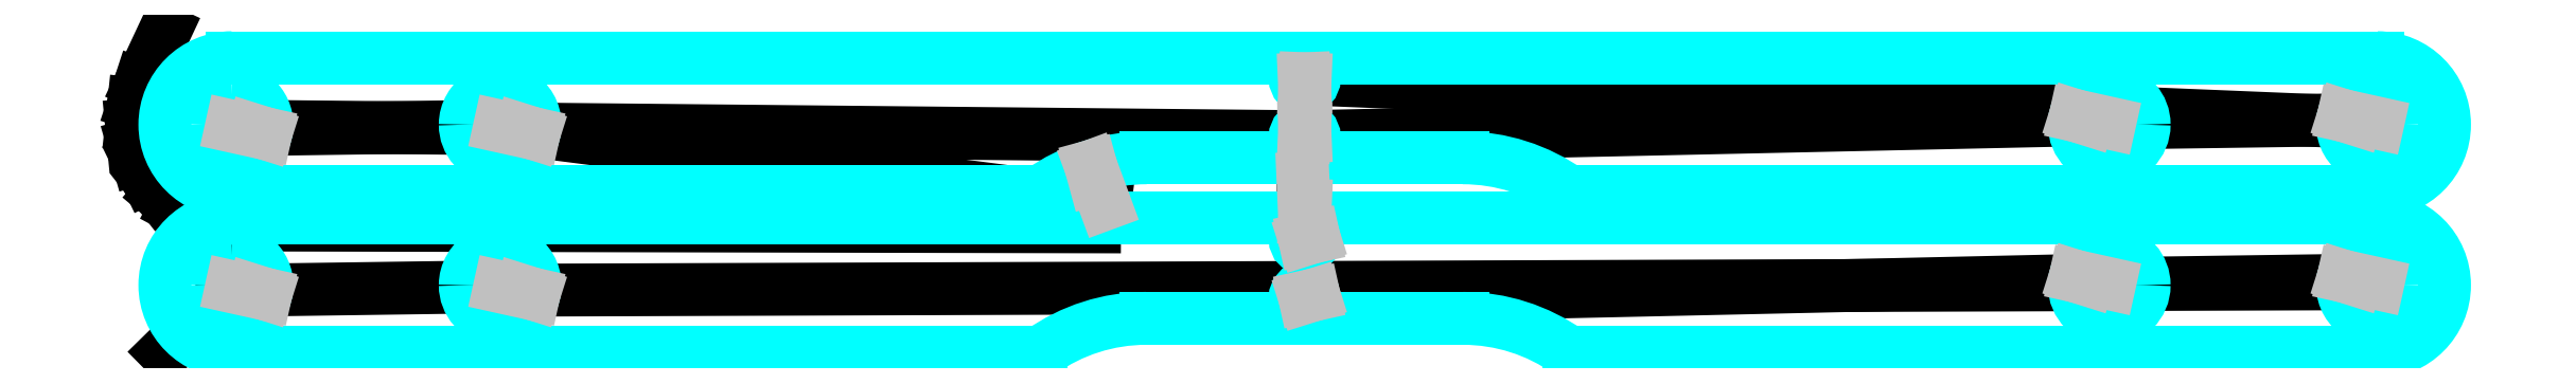
<metadata>
{"format":"dxf","ext":"dxf","renderer":"ezdxf+matplotlib","layout":"modelspace","background":"white","min_lineweight":24,"dpi":150}
</metadata>
<code>
0
SECTION
2
ENTITIES
0
LINE
8
0
10
0.6305
20
0.4488
30
0
11
0.879
21
0.6932
31
0
0
LINE
8
0
10
0.9582
20
0.6801
30
0
11
1.879
21
0.6932
31
0
0
LINE
8
0
10
1.958
20
0.6801
30
0
11
8.882
21
0.7043
31
0
0
LINE
8
0
10
8.802
20
0.7174
30
0
11
7.882
21
0.7043
31
0
0
LINE
8
0
10
7.802
20
0.7174
30
0
11
4.881
21
0.652
31
0
0
LINE
8
0
10
4.88
20
0.655
30
0
11
4.881
21
0.8685
31
0
0
LINE
8
0
10
4.88
20
0.8715
30
0
11
4.874
21
1.099
31
0
0
LINE
8
0
10
4.883
20
0.9987
30
0
11
4.879
21
1.47
31
0
0
LINE
8
0
10
4.882
20
1.47
30
0
11
8.882
21
1.304
31
0
0
LINE
8
0
10
8.802
20
1.317
30
0
11
7.882
21
1.304
31
0
0
LINE
8
0
10
7.802
20
1.317
30
0
11
4.882
21
1.254
31
0
0
LINE
8
0
10
4.879
20
1.254
30
0
11
0.879
21
1.293
31
0
0
LINE
8
0
10
0.9582
20
1.28
30
0
11
1.879
21
1.293
31
0
0
LINE
8
0
10
1.958
20
1.28
30
0
11
4.135
21
1.002
31
0
0
LINE
8
0
10
4.096
20
1.094
30
0
11
4.096
21
0.9168
31
0
0
LINE
8
0
10
4.096
20
0.9168
30
0
11
0.8803
21
0.9238
31
0
0
LINE
8
0
10
0.8803
20
0.9238
30
0
11
0.8153
21
0.9299
31
0
0
LINE
8
0
10
0.8153
20
0.9299
30
0
11
0.74
21
0.9515
31
0
0
LINE
8
0
10
0.74
20
0.9515
30
0
11
0.6709
21
0.9882
31
0
0
LINE
8
0
10
0.6709
20
0.9882
30
0
11
0.6109
21
1.039
31
0
0
LINE
8
0
10
0.6109
20
1.039
30
0
11
0.5627
21
1.1
31
0
0
LINE
8
0
10
0.5627
20
1.1
30
0
11
0.5284
21
1.171
31
0
0
LINE
8
0
10
0.5284
20
1.171
30
0
11
0.5128
21
1.225
31
0
0
LINE
8
0
10
0.5128
20
1.225
30
0
11
0.5058
21
1.299
31
0
0
LINE
8
0
10
0.5058
20
1.299
30
0
11
0.514
21
1.377
31
0
0
LINE
8
0
10
0.514
20
1.377
30
0
11
0.5382
21
1.451
31
0
0
LINE
8
0
10
0.5382
20
1.451
30
0
11
0.6305
21
1.649
31
0
0
ARC
8
4
10
0.8803
20
0.6988
30
0
40
0.13
50
345
51
90
0
ARC
8
4
10
0.8803
20
0.6988
30
0
40
0.13
50
90
51
180
0
ARC
8
4
10
0.8803
20
0.6988
30
0
40
0.13
50
180
51
345
0
ARC
8
4
10
1.88
20
0.6988
30
0
40
0.13
50
345
51
5.145e-09
0
ARC
8
4
10
1.88
20
0.6988
30
0
40
0.13
50
360
51
180
0
ARC
8
4
10
1.88
20
0.6988
30
0
40
0.13
50
180
51
345
0
ARC
8
4
10
8.88
20
0.6988
30
0
40
0.13
50
165
51
180
0
ARC
8
4
10
8.88
20
0.6988
30
0
40
0.13
50
180
51
6.463e-12
0
ARC
8
4
10
8.88
20
0.6988
30
0
40
0.13
50
360
51
165
0
ARC
8
4
10
7.88
20
0.6988
30
0
40
0.13
50
165
51
180
0
ARC
8
4
10
7.88
20
0.6988
30
0
40
0.13
50
180
51
360
0
ARC
8
4
10
7.88
20
0.6988
30
0
40
0.13
50
360
51
165
0
ARC
8
4
10
4.88
20
0.6535
30
0
40
0.035
50
15
51
180
0
ARC
8
4
10
4.88
20
0.6535
30
0
40
0.035
50
180
51
360
0
ARC
8
4
10
4.88
20
0.6535
30
0
40
0.035
50
360
51
15
0
ARC
8
4
10
4.88
20
0.87
30
0
40
0.035
50
15
51
180
0
ARC
8
4
10
4.88
20
0.87
30
0
40
0.035
50
180
51
360
0
ARC
8
4
10
4.88
20
0.87
30
0
40
0.035
50
360
51
15
0
LINE
8
4
10
4.88
20
0.9488
30
0
11
8.88
21
0.9488
31
0
0
ARC
8
4
10
8.88
20
0.6988
30
0
40
0.25
50
270
51
90
0
LINE
8
4
10
8.88
20
0.4488
30
0
11
5.865
21
0.4488
31
0
0
ARC
8
4
10
5.471
20
-0.1034
30
0
40
0.6781
50
54.51
51
90
0
LINE
8
4
10
5.471
20
0.5747
30
0
11
4.29
21
0.5747
31
0
0
ARC
8
4
10
4.29
20
-0.1034
30
0
40
0.6781
50
90
51
125.5
0
LINE
8
4
10
3.896
20
0.4488
30
0
11
0.8803
21
0.4488
31
0
0
ARC
8
4
10
0.8803
20
0.6988
30
0
40
0.25
50
90
51
270
0
LINE
8
4
10
0.8803
20
0.9488
30
0
11
4.88
21
0.9488
31
0
0
ARC
8
4
10
4.88
20
1.47
30
0
40
0.035
50
270
51
3.843e-09
0
ARC
8
4
10
4.88
20
1.47
30
0
40
0.035
50
360
51
180
0
ARC
8
4
10
4.88
20
1.47
30
0
40
0.035
50
180
51
270
0
ARC
8
4
10
8.88
20
1.299
30
0
40
0.13
50
165
51
180
0
ARC
8
4
10
8.88
20
1.299
30
0
40
0.13
50
180
51
6.463e-12
0
ARC
8
4
10
8.88
20
1.299
30
0
40
0.13
50
360
51
165
0
ARC
8
4
10
7.88
20
1.299
30
0
40
0.13
50
165
51
180
0
ARC
8
4
10
7.88
20
1.299
30
0
40
0.13
50
180
51
360
0
ARC
8
4
10
7.88
20
1.299
30
0
40
0.13
50
360
51
165
0
ARC
8
4
10
4.88
20
1.253
30
0
40
0.035
50
90
51
180
0
ARC
8
4
10
4.88
20
1.253
30
0
40
0.035
50
180
51
360
0
ARC
8
4
10
4.88
20
1.253
30
0
40
0.035
50
360
51
90
0
ARC
8
4
10
0.8803
20
1.299
30
0
40
0.13
50
345
51
90
0
ARC
8
4
10
0.8803
20
1.299
30
0
40
0.13
50
90
51
180
0
ARC
8
4
10
0.8803
20
1.299
30
0
40
0.13
50
180
51
345
0
ARC
8
4
10
1.88
20
1.299
30
0
40
0.13
50
345
51
5.145e-09
0
ARC
8
4
10
1.88
20
1.299
30
0
40
0.13
50
360
51
180
0
ARC
8
4
10
1.88
20
1.299
30
0
40
0.13
50
180
51
345
0
ARC
8
4
10
4.29
20
0.4966
30
0
40
0.6781
50
107.7
51
125.5
0
LINE
8
4
10
3.896
20
1.049
30
0
11
0.8803
21
1.049
31
0
0
ARC
8
4
10
0.8803
20
1.299
30
0
40
0.25
50
90
51
270
0
LINE
8
4
10
0.8803
20
1.549
30
0
11
8.88
21
1.549
31
0
0
ARC
8
4
10
8.88
20
1.299
30
0
40
0.25
50
270
51
90
0
LINE
8
4
10
8.88
20
1.049
30
0
11
5.865
21
1.049
31
0
0
ARC
8
4
10
5.471
20
0.4966
30
0
40
0.6781
50
54.51
51
90
0
LINE
8
4
10
5.471
20
1.175
30
0
11
4.29
21
1.175
31
0
0
ARC
8
4
10
4.29
20
0.4966
30
0
40
0.6781
50
90
51
107.7
0
LINE
8
9
10
0.879
20
0.6932
30
0
11
1.006
21
0.6651
31
0
0
LINE
8
9
10
1.006
20
0.6651
30
0
11
0.9582
21
0.6801
31
0
0
LINE
8
9
10
1.879
20
0.6932
30
0
11
2.006
21
0.6651
31
0
0
LINE
8
9
10
2.006
20
0.6651
30
0
11
1.958
21
0.6801
31
0
0
LINE
8
9
10
8.882
20
0.7043
30
0
11
8.755
21
0.7324
31
0
0
LINE
8
9
10
8.755
20
0.7324
30
0
11
8.802
21
0.7174
31
0
0
LINE
8
9
10
7.882
20
0.7043
30
0
11
7.755
21
0.7324
31
0
0
LINE
8
9
10
7.755
20
0.7324
30
0
11
7.802
21
0.7174
31
0
0
LINE
8
9
10
4.881
20
0.652
30
0
11
4.914
21
0.6625
31
0
0
LINE
8
9
10
4.914
20
0.6625
30
0
11
4.88
21
0.655
31
0
0
LINE
8
9
10
4.881
20
0.8685
30
0
11
4.914
21
0.8791
31
0
0
LINE
8
9
10
4.914
20
0.8791
30
0
11
4.88
21
0.8715
31
0
0
LINE
8
9
10
4.874
20
1.099
30
0
11
4.88
21
0.9488
31
0
0
LINE
8
9
10
4.88
20
0.9488
30
0
11
4.883
21
0.9987
31
0
0
LINE
8
9
10
4.879
20
1.47
30
0
11
4.88
21
1.435
31
0
0
LINE
8
9
10
4.88
20
1.435
30
0
11
4.882
21
1.47
31
0
0
LINE
8
9
10
8.882
20
1.304
30
0
11
8.755
21
1.332
31
0
0
LINE
8
9
10
8.755
20
1.332
30
0
11
8.802
21
1.317
31
0
0
LINE
8
9
10
7.882
20
1.304
30
0
11
7.755
21
1.332
31
0
0
LINE
8
9
10
7.755
20
1.332
30
0
11
7.802
21
1.317
31
0
0
LINE
8
9
10
4.882
20
1.254
30
0
11
4.88
21
1.288
31
0
0
LINE
8
9
10
4.88
20
1.288
30
0
11
4.879
21
1.254
31
0
0
LINE
8
9
10
0.879
20
1.293
30
0
11
1.006
21
1.265
31
0
0
LINE
8
9
10
1.006
20
1.265
30
0
11
0.9582
21
1.28
31
0
0
LINE
8
9
10
1.879
20
1.293
30
0
11
2.006
21
1.265
31
0
0
LINE
8
9
10
2.006
20
1.265
30
0
11
1.958
21
1.28
31
0
0
LINE
8
9
10
4.135
20
1.002
30
0
11
4.083
21
1.142
31
0
0
LINE
8
9
10
4.083
20
1.142
30
0
11
4.096
21
1.094
31
0
0
ENDSEC
0
EOF

</code>
